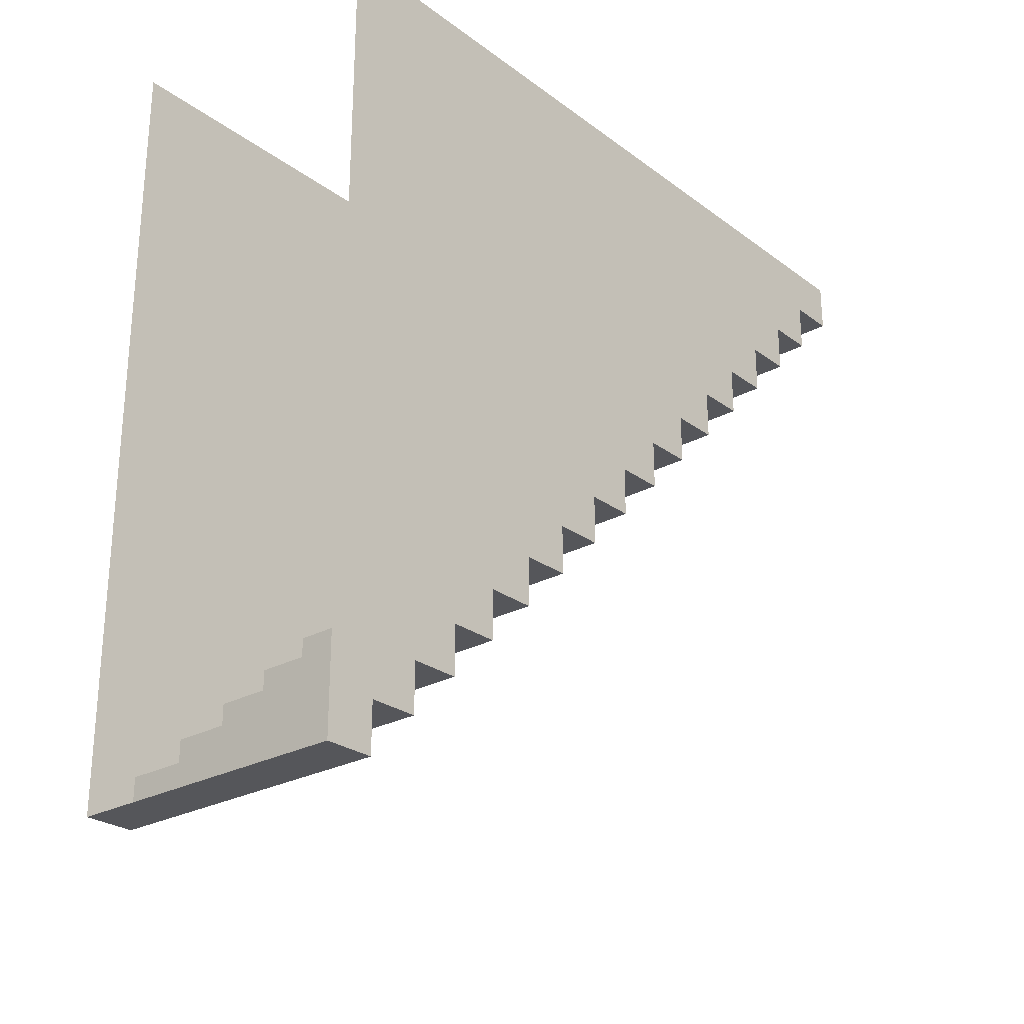
<metadata>
{"format":"obj","ext":"obj","renderer":"f3d","projection":"perspective","resolution":1024,"background":"white","views":[{"elev":-26.1,"azim":40.8,"up":"+Z"}]}
</metadata>
<code>
o model
v -0.1875 -0.5 0.4375
v -0.1875 -0.5 0.5
v -0.1875 -0.4375 0.5
v -0.1875 -0.4375 0.4375
v 0.1875 -0.5 0.5
v 0.1875 -0.5 0.4375
v 0.1875 -0.4375 0.4375
v 0.1875 -0.4375 0.5
v -0.1875 -0.375 0.5
v -0.1875 -0.375 0.4375
v 0.1875 -0.375 0.4375
v 0.1875 -0.375 0.5
v -0.1875 -0.3125 0.5
v -0.1875 -0.3125 0.4375
v 0.1875 -0.3125 0.4375
v 0.1875 -0.3125 0.5
v -0.1875 -0.25 0.5
v -0.1875 -0.25 0.4375
v 0.1875 -0.25 0.4375
v 0.1875 -0.25 0.5
v -0.1875 -0.1875 0.5
v -0.1875 -0.1875 0.4375
v 0.1875 -0.1875 0.4375
v 0.1875 -0.1875 0.5
v -0.1875 -0.125 0.5
v -0.1875 -0.125 0.4375
v 0.1875 -0.125 0.4375
v 0.1875 -0.125 0.5
v -0.1875 -0.0625 0.5
v -0.1875 -0.0625 0.4375
v 0.1875 -0.0625 0.4375
v 0.1875 -0.0625 0.5
v -0.1875 0 0.5
v -0.1875 0 0.4375
v 0.1875 0 0.4375
v 0.1875 0 0.5
v -0.1875 0.0625 0.5
v -0.1875 0.0625 0.4375
v 0.1875 0.0625 0.4375
v 0.1875 0.0625 0.5
v -0.1875 0.125 0.5
v -0.1875 0.125 0.4375
v 0.1875 0.125 0.4375
v 0.1875 0.125 0.5
v -0.1875 0.1875 0.5
v -0.1875 0.1875 0.4375
v 0.1875 0.1875 0.4375
v 0.1875 0.1875 0.5
v -0.1875 0.25 0.5
v -0.1875 0.25 0.4375
v 0.1875 0.25 0.4375
v 0.1875 0.25 0.5
v -0.1875 0.3125 0.5
v -0.1875 0.3125 0.4375
v 0.1875 0.3125 0.4375
v 0.1875 0.3125 0.5
v -0.1875 0.375 0.5
v -0.1875 0.375 0.4375
v 0.1875 0.375 0.4375
v 0.1875 0.375 0.5
v -0.1875 0.4375 0.5
v -0.1875 0.4375 0.4375
v 0.1875 0.4375 0.4375
v 0.1875 0.4375 0.5
v -0.1875 0.5 0.5
v -0.125 0.5 0.5
v -0.125 0.5 0.4375
v -0.1875 0.5 0.4375
v -0.125 0.4375 0.4375
v -0.0625 0.5 0.5
v -0.0625 0.5 0.4375
v -0.0625 0.4375 0.4375
v 0 0.5 0.5
v 0 0.5 0.4375
v 0 0.4375 0.4375
v 0.0625 0.5 0.5
v 0.0625 0.5 0.4375
v 0.0625 0.4375 0.4375
v 0.125 0.5 0.5
v 0.125 0.5 0.4375
v 0.125 0.4375 0.4375
v 0.1875 0.5 0.5
v 0.1875 0.5 0.4375
v -0.1875 -0.5 0.375
v -0.1875 -0.4375 0.375
v 0.1875 -0.5 0.375
v 0.1875 -0.4375 0.375
v -0.1875 -0.375 0.375
v 0.1875 -0.375 0.375
v -0.1875 -0.3125 0.375
v 0.1875 -0.3125 0.375
v -0.1875 -0.25 0.375
v 0.1875 -0.25 0.375
v -0.1875 -0.1875 0.375
v 0.1875 -0.1875 0.375
v -0.1875 -0.125 0.375
v 0.1875 -0.125 0.375
v -0.1875 -0.0625 0.375
v 0.1875 -0.0625 0.375
v -0.1875 0 0.375
v 0.1875 0 0.375
v -0.1875 0.0625 0.375
v 0.1875 0.0625 0.375
v -0.1875 0.125 0.375
v 0.1875 0.125 0.375
v -0.1875 0.1875 0.375
v 0.1875 0.1875 0.375
v -0.1875 0.25 0.375
v 0.1875 0.25 0.375
v -0.1875 0.3125 0.375
v 0.1875 0.3125 0.375
v -0.1875 0.375 0.375
v 0.1875 0.375 0.375
v -0.125 0.4375 0.375
v -0.1875 0.4375 0.375
v -0.125 0.375 0.375
v -0.0625 0.4375 0.375
v -0.0625 0.375 0.375
v 0 0.4375 0.375
v 0 0.375 0.375
v 0.0625 0.4375 0.375
v 0.0625 0.375 0.375
v 0.125 0.4375 0.375
v 0.125 0.375 0.375
v 0.1875 0.4375 0.375
v -0.1875 -0.5 0.3125
v -0.1875 -0.4375 0.3125
v 0.1875 -0.5 0.3125
v 0.1875 -0.4375 0.3125
v -0.1875 -0.375 0.3125
v 0.1875 -0.375 0.3125
v -0.1875 -0.3125 0.3125
v 0.1875 -0.3125 0.3125
v -0.1875 -0.25 0.3125
v 0.1875 -0.25 0.3125
v -0.1875 -0.1875 0.3125
v 0.1875 -0.1875 0.3125
v -0.1875 -0.125 0.3125
v 0.1875 -0.125 0.3125
v -0.1875 -0.0625 0.3125
v 0.1875 -0.0625 0.3125
v -0.1875 0 0.3125
v 0.1875 0 0.3125
v -0.1875 0.0625 0.3125
v 0.1875 0.0625 0.3125
v -0.1875 0.125 0.3125
v 0.1875 0.125 0.3125
v -0.1875 0.1875 0.3125
v 0.1875 0.1875 0.3125
v -0.1875 0.25 0.3125
v 0.1875 0.25 0.3125
v -0.1875 0.3125 0.3125
v 0.1875 0.3125 0.3125
v -0.125 0.375 0.3125
v -0.1875 0.375 0.3125
v -0.125 0.3125 0.3125
v -0.0625 0.375 0.3125
v -0.0625 0.3125 0.3125
v 0 0.375 0.3125
v 0 0.3125 0.3125
v 0.0625 0.375 0.3125
v 0.0625 0.3125 0.3125
v 0.125 0.375 0.3125
v 0.125 0.3125 0.3125
v 0.1875 0.375 0.3125
v -0.1875 -0.5 0.25
v -0.1875 -0.4375 0.25
v 0.1875 -0.5 0.25
v 0.1875 -0.4375 0.25
v -0.1875 -0.375 0.25
v 0.1875 -0.375 0.25
v -0.1875 -0.3125 0.25
v 0.1875 -0.3125 0.25
v -0.1875 -0.25 0.25
v 0.1875 -0.25 0.25
v -0.1875 -0.1875 0.25
v 0.1875 -0.1875 0.25
v -0.1875 -0.125 0.25
v 0.1875 -0.125 0.25
v -0.1875 -0.0625 0.25
v 0.1875 -0.0625 0.25
v -0.1875 0 0.25
v 0.1875 0 0.25
v -0.1875 0.0625 0.25
v 0.1875 0.0625 0.25
v -0.1875 0.125 0.25
v 0.1875 0.125 0.25
v -0.1875 0.1875 0.25
v 0.1875 0.1875 0.25
v -0.1875 0.25 0.25
v 0.1875 0.25 0.25
v -0.125 0.3125 0.25
v -0.1875 0.3125 0.25
v -0.125 0.25 0.25
v -0.0625 0.3125 0.25
v -0.0625 0.25 0.25
v 0 0.3125 0.25
v 0 0.25 0.25
v 0.0625 0.3125 0.25
v 0.0625 0.25 0.25
v 0.125 0.3125 0.25
v 0.125 0.25 0.25
v 0.1875 0.3125 0.25
v -0.1875 -0.5 0.1875
v -0.1875 -0.4375 0.1875
v 0.1875 -0.5 0.1875
v 0.1875 -0.4375 0.1875
v -0.1875 -0.375 0.1875
v 0.1875 -0.375 0.1875
v -0.1875 -0.3125 0.1875
v 0.1875 -0.3125 0.1875
v -0.1875 -0.25 0.1875
v 0.1875 -0.25 0.1875
v -0.1875 -0.1875 0.1875
v 0.1875 -0.1875 0.1875
v -0.1875 -0.125 0.1875
v 0.1875 -0.125 0.1875
v -0.1875 -0.0625 0.1875
v 0.1875 -0.0625 0.1875
v -0.1875 0 0.1875
v 0.1875 0 0.1875
v -0.1875 0.0625 0.1875
v 0.1875 0.0625 0.1875
v -0.1875 0.125 0.1875
v 0.1875 0.125 0.1875
v -0.1875 0.1875 0.1875
v 0.1875 0.1875 0.1875
v -0.125 0.25 0.1875
v -0.1875 0.25 0.1875
v -0.125 0.1875 0.1875
v -0.0625 0.25 0.1875
v -0.0625 0.1875 0.1875
v 0 0.25 0.1875
v 0 0.1875 0.1875
v 0.0625 0.25 0.1875
v 0.0625 0.1875 0.1875
v 0.125 0.25 0.1875
v 0.125 0.1875 0.1875
v 0.1875 0.25 0.1875
v -0.1875 -0.5 0.125
v -0.1875 -0.4375 0.125
v 0.1875 -0.5 0.125
v 0.1875 -0.4375 0.125
v -0.1875 -0.375 0.125
v 0.1875 -0.375 0.125
v -0.1875 -0.3125 0.125
v 0.1875 -0.3125 0.125
v -0.1875 -0.25 0.125
v 0.1875 -0.25 0.125
v -0.1875 -0.1875 0.125
v 0.1875 -0.1875 0.125
v -0.1875 -0.125 0.125
v 0.1875 -0.125 0.125
v -0.1875 -0.0625 0.125
v 0.1875 -0.0625 0.125
v -0.1875 0 0.125
v 0.1875 0 0.125
v -0.1875 0.0625 0.125
v 0.1875 0.0625 0.125
v -0.1875 0.125 0.125
v 0.1875 0.125 0.125
v -0.125 0.1875 0.125
v -0.1875 0.1875 0.125
v -0.125 0.125 0.125
v -0.0625 0.1875 0.125
v -0.0625 0.125 0.125
v 0 0.1875 0.125
v 0 0.125 0.125
v 0.0625 0.1875 0.125
v 0.0625 0.125 0.125
v 0.125 0.1875 0.125
v 0.125 0.125 0.125
v 0.1875 0.1875 0.125
v -0.1875 -0.5 0.0625
v -0.1875 -0.4375 0.0625
v 0.1875 -0.5 0.0625
v 0.1875 -0.4375 0.0625
v -0.1875 -0.375 0.0625
v 0.1875 -0.375 0.0625
v -0.1875 -0.3125 0.0625
v 0.1875 -0.3125 0.0625
v -0.1875 -0.25 0.0625
v 0.1875 -0.25 0.0625
v -0.1875 -0.1875 0.0625
v 0.1875 -0.1875 0.0625
v -0.1875 -0.125 0.0625
v 0.1875 -0.125 0.0625
v -0.1875 -0.0625 0.0625
v 0.1875 -0.0625 0.0625
v -0.1875 0 0.0625
v 0.1875 0 0.0625
v -0.1875 0.0625 0.0625
v 0.1875 0.0625 0.0625
v -0.125 0.125 0.0625
v -0.1875 0.125 0.0625
v -0.125 0.0625 0.0625
v -0.0625 0.125 0.0625
v -0.0625 0.0625 0.0625
v 0 0.125 0.0625
v 0 0.0625 0.0625
v 0.0625 0.125 0.0625
v 0.0625 0.0625 0.0625
v 0.125 0.125 0.0625
v 0.125 0.0625 0.0625
v 0.1875 0.125 0.0625
v -0.1875 -0.5 0
v -0.1875 -0.4375 0
v 0.1875 -0.5 0
v 0.1875 -0.4375 0
v -0.1875 -0.375 0
v 0.1875 -0.375 0
v -0.1875 -0.3125 0
v 0.1875 -0.3125 0
v -0.1875 -0.25 0
v 0.1875 -0.25 0
v -0.1875 -0.1875 0
v 0.1875 -0.1875 0
v -0.1875 -0.125 0
v 0.1875 -0.125 0
v -0.1875 -0.0625 0
v 0.1875 -0.0625 0
v -0.1875 0 0
v 0.1875 0 0
v -0.125 0.0625 0
v -0.1875 0.0625 0
v -0.125 0 0
v -0.0625 0.0625 0
v -0.0625 0 0
v 0 0.0625 0
v 0 0 0
v 0.0625 0.0625 0
v 0.0625 0 0
v 0.125 0.0625 0
v 0.125 0 0
v 0.1875 0.0625 0
v -0.1875 -0.5 -0.0625
v -0.1875 -0.4375 -0.0625
v 0.1875 -0.5 -0.0625
v 0.1875 -0.4375 -0.0625
v -0.1875 -0.375 -0.0625
v 0.1875 -0.375 -0.0625
v -0.1875 -0.3125 -0.0625
v 0.1875 -0.3125 -0.0625
v -0.1875 -0.25 -0.0625
v 0.1875 -0.25 -0.0625
v -0.1875 -0.1875 -0.0625
v 0.1875 -0.1875 -0.0625
v -0.1875 -0.125 -0.0625
v 0.1875 -0.125 -0.0625
v -0.1875 -0.0625 -0.0625
v 0.1875 -0.0625 -0.0625
v -0.125 0 -0.0625
v -0.1875 0 -0.0625
v -0.125 -0.0625 -0.0625
v -0.0625 0 -0.0625
v -0.0625 -0.0625 -0.0625
v 0 0 -0.0625
v 0 -0.0625 -0.0625
v 0.0625 0 -0.0625
v 0.0625 -0.0625 -0.0625
v 0.125 0 -0.0625
v 0.125 -0.0625 -0.0625
v 0.1875 0 -0.0625
v -0.1875 -0.5 -0.125
v -0.1875 -0.4375 -0.125
v 0.1875 -0.5 -0.125
v 0.1875 -0.4375 -0.125
v -0.1875 -0.375 -0.125
v 0.1875 -0.375 -0.125
v -0.1875 -0.3125 -0.125
v 0.1875 -0.3125 -0.125
v -0.1875 -0.25 -0.125
v 0.1875 -0.25 -0.125
v -0.1875 -0.1875 -0.125
v 0.1875 -0.1875 -0.125
v -0.1875 -0.125 -0.125
v 0.1875 -0.125 -0.125
v -0.125 -0.0625 -0.125
v -0.1875 -0.0625 -0.125
v -0.125 -0.125 -0.125
v -0.0625 -0.0625 -0.125
v -0.0625 -0.125 -0.125
v 0 -0.0625 -0.125
v 0 -0.125 -0.125
v 0.0625 -0.0625 -0.125
v 0.0625 -0.125 -0.125
v 0.125 -0.0625 -0.125
v 0.125 -0.125 -0.125
v 0.1875 -0.0625 -0.125
v -0.1875 -0.5 -0.1875
v -0.1875 -0.4375 -0.1875
v 0.1875 -0.5 -0.1875
v 0.1875 -0.4375 -0.1875
v -0.1875 -0.375 -0.1875
v 0.1875 -0.375 -0.1875
v -0.1875 -0.3125 -0.1875
v 0.1875 -0.3125 -0.1875
v -0.1875 -0.25 -0.1875
v 0.1875 -0.25 -0.1875
v -0.1875 -0.1875 -0.1875
v 0.1875 -0.1875 -0.1875
v -0.125 -0.125 -0.1875
v -0.1875 -0.125 -0.1875
v -0.125 -0.1875 -0.1875
v -0.0625 -0.125 -0.1875
v -0.0625 -0.1875 -0.1875
v 0 -0.125 -0.1875
v 0 -0.1875 -0.1875
v 0.0625 -0.125 -0.1875
v 0.0625 -0.1875 -0.1875
v 0.125 -0.125 -0.1875
v 0.125 -0.1875 -0.1875
v 0.1875 -0.125 -0.1875
v -0.1875 -0.5 -0.25
v -0.1875 -0.4375 -0.25
v 0.1875 -0.5 -0.25
v 0.1875 -0.4375 -0.25
v -0.1875 -0.375 -0.25
v 0.1875 -0.375 -0.25
v -0.1875 -0.3125 -0.25
v 0.1875 -0.3125 -0.25
v -0.1875 -0.25 -0.25
v 0.1875 -0.25 -0.25
v -0.125 -0.1875 -0.25
v -0.1875 -0.1875 -0.25
v -0.125 -0.25 -0.25
v -0.0625 -0.1875 -0.25
v -0.0625 -0.25 -0.25
v 0 -0.1875 -0.25
v 0 -0.25 -0.25
v 0.0625 -0.1875 -0.25
v 0.0625 -0.25 -0.25
v 0.125 -0.1875 -0.25
v 0.125 -0.25 -0.25
v 0.1875 -0.1875 -0.25
v -0.1875 -0.5 -0.3125
v -0.1875 -0.4375 -0.3125
v 0.1875 -0.5 -0.3125
v 0.1875 -0.4375 -0.3125
v -0.1875 -0.375 -0.3125
v 0.1875 -0.375 -0.3125
v -0.1875 -0.3125 -0.3125
v 0.1875 -0.3125 -0.3125
v -0.125 -0.25 -0.3125
v -0.1875 -0.25 -0.3125
v -0.125 -0.3125 -0.3125
v -0.0625 -0.25 -0.3125
v -0.0625 -0.3125 -0.3125
v 0 -0.25 -0.3125
v 0 -0.3125 -0.3125
v 0.0625 -0.25 -0.3125
v 0.0625 -0.3125 -0.3125
v 0.125 -0.25 -0.3125
v 0.125 -0.3125 -0.3125
v 0.1875 -0.25 -0.3125
v -0.1875 -0.5 -0.375
v -0.1875 -0.4375 -0.375
v 0.1875 -0.5 -0.375
v 0.1875 -0.4375 -0.375
v -0.1875 -0.375 -0.375
v 0.1875 -0.375 -0.375
v -0.125 -0.3125 -0.375
v -0.1875 -0.3125 -0.375
v -0.125 -0.375 -0.375
v -0.0625 -0.3125 -0.375
v -0.0625 -0.375 -0.375
v 0 -0.3125 -0.375
v 0 -0.375 -0.375
v 0.0625 -0.3125 -0.375
v 0.0625 -0.375 -0.375
v 0.125 -0.3125 -0.375
v 0.125 -0.375 -0.375
v 0.1875 -0.3125 -0.375
v -0.1875 -0.5 -0.4375
v -0.1875 -0.4375 -0.4375
v 0.1875 -0.5 -0.4375
v 0.1875 -0.4375 -0.4375
v -0.125 -0.375 -0.4375
v -0.1875 -0.375 -0.4375
v -0.125 -0.4375 -0.4375
v -0.0625 -0.375 -0.4375
v -0.0625 -0.4375 -0.4375
v 0 -0.375 -0.4375
v 0 -0.4375 -0.4375
v 0.0625 -0.375 -0.4375
v 0.0625 -0.4375 -0.4375
v 0.125 -0.375 -0.4375
v 0.125 -0.4375 -0.4375
v 0.1875 -0.375 -0.4375
v -0.125 -0.4375 -0.5
v -0.1875 -0.4375 -0.5
v -0.1875 -0.5 -0.5
v -0.125 -0.5 -0.5
v -0.0625 -0.4375 -0.5
v -0.0625 -0.5 -0.5
v 0 -0.4375 -0.5
v 0 -0.5 -0.5
v 0.0625 -0.4375 -0.5
v 0.0625 -0.5 -0.5
v 0.125 -0.4375 -0.5
v 0.125 -0.5 -0.5
v 0.1875 -0.4375 -0.5
v 0.1875 -0.5 -0.5
f 1 2 3 4
f 5 6 7 8
f 4 3 9 10
f 8 7 11 12
f 10 9 13 14
f 12 11 15 16
f 14 13 17 18
f 16 15 19 20
f 18 17 21 22
f 20 19 23 24
f 22 21 25 26
f 24 23 27 28
f 26 25 29 30
f 28 27 31 32
f 30 29 33 34
f 32 31 35 36
f 34 33 37 38
f 36 35 39 40
f 38 37 41 42
f 40 39 43 44
f 42 41 45 46
f 44 43 47 48
f 46 45 49 50
f 48 47 51 52
f 50 49 53 54
f 52 51 55 56
f 54 53 57 58
f 56 55 59 60
f 58 57 61 62
f 60 59 63 64
f 65 66 67 68
f 62 61 65 68
f 69 62 68 67
f 66 70 71 67
f 72 69 67 71
f 70 73 74 71
f 75 72 71 74
f 73 76 77 74
f 78 75 74 77
f 76 79 80 77
f 81 78 77 80
f 79 82 83 80
f 64 63 83 82
f 63 81 80 83
f 84 1 4 85
f 6 86 87 7
f 85 4 10 88
f 7 87 89 11
f 88 10 14 90
f 11 89 91 15
f 90 14 18 92
f 15 91 93 19
f 92 18 22 94
f 19 93 95 23
f 94 22 26 96
f 23 95 97 27
f 96 26 30 98
f 27 97 99 31
f 98 30 34 100
f 31 99 101 35
f 100 34 38 102
f 35 101 103 39
f 102 38 42 104
f 39 103 105 43
f 104 42 46 106
f 43 105 107 47
f 106 46 50 108
f 47 107 109 51
f 108 50 54 110
f 51 109 111 55
f 110 54 58 112
f 55 111 113 59
f 62 69 114 115
f 112 58 62 115
f 116 112 115 114
f 69 72 117 114
f 118 116 114 117
f 72 75 119 117
f 120 118 117 119
f 75 78 121 119
f 122 120 119 121
f 78 81 123 121
f 124 122 121 123
f 81 63 125 123
f 59 113 125 63
f 113 124 123 125
f 126 84 85 127
f 86 128 129 87
f 127 85 88 130
f 87 129 131 89
f 130 88 90 132
f 89 131 133 91
f 132 90 92 134
f 91 133 135 93
f 134 92 94 136
f 93 135 137 95
f 136 94 96 138
f 95 137 139 97
f 138 96 98 140
f 97 139 141 99
f 140 98 100 142
f 99 141 143 101
f 142 100 102 144
f 101 143 145 103
f 144 102 104 146
f 103 145 147 105
f 146 104 106 148
f 105 147 149 107
f 148 106 108 150
f 107 149 151 109
f 150 108 110 152
f 109 151 153 111
f 112 116 154 155
f 152 110 112 155
f 156 152 155 154
f 116 118 157 154
f 158 156 154 157
f 118 120 159 157
f 160 158 157 159
f 120 122 161 159
f 162 160 159 161
f 122 124 163 161
f 164 162 161 163
f 124 113 165 163
f 111 153 165 113
f 153 164 163 165
f 166 126 127 167
f 128 168 169 129
f 167 127 130 170
f 129 169 171 131
f 170 130 132 172
f 131 171 173 133
f 172 132 134 174
f 133 173 175 135
f 174 134 136 176
f 135 175 177 137
f 176 136 138 178
f 137 177 179 139
f 178 138 140 180
f 139 179 181 141
f 180 140 142 182
f 141 181 183 143
f 182 142 144 184
f 143 183 185 145
f 184 144 146 186
f 145 185 187 147
f 186 146 148 188
f 147 187 189 149
f 188 148 150 190
f 149 189 191 151
f 152 156 192 193
f 190 150 152 193
f 194 190 193 192
f 156 158 195 192
f 196 194 192 195
f 158 160 197 195
f 198 196 195 197
f 160 162 199 197
f 200 198 197 199
f 162 164 201 199
f 202 200 199 201
f 164 153 203 201
f 151 191 203 153
f 191 202 201 203
f 204 166 167 205
f 168 206 207 169
f 205 167 170 208
f 169 207 209 171
f 208 170 172 210
f 171 209 211 173
f 210 172 174 212
f 173 211 213 175
f 212 174 176 214
f 175 213 215 177
f 214 176 178 216
f 177 215 217 179
f 216 178 180 218
f 179 217 219 181
f 218 180 182 220
f 181 219 221 183
f 220 182 184 222
f 183 221 223 185
f 222 184 186 224
f 185 223 225 187
f 224 186 188 226
f 187 225 227 189
f 190 194 228 229
f 226 188 190 229
f 230 226 229 228
f 194 196 231 228
f 232 230 228 231
f 196 198 233 231
f 234 232 231 233
f 198 200 235 233
f 236 234 233 235
f 200 202 237 235
f 238 236 235 237
f 202 191 239 237
f 189 227 239 191
f 227 238 237 239
f 240 204 205 241
f 206 242 243 207
f 241 205 208 244
f 207 243 245 209
f 244 208 210 246
f 209 245 247 211
f 246 210 212 248
f 211 247 249 213
f 248 212 214 250
f 213 249 251 215
f 250 214 216 252
f 215 251 253 217
f 252 216 218 254
f 217 253 255 219
f 254 218 220 256
f 219 255 257 221
f 256 220 222 258
f 221 257 259 223
f 258 222 224 260
f 223 259 261 225
f 226 230 262 263
f 260 224 226 263
f 264 260 263 262
f 230 232 265 262
f 266 264 262 265
f 232 234 267 265
f 268 266 265 267
f 234 236 269 267
f 270 268 267 269
f 236 238 271 269
f 272 270 269 271
f 238 227 273 271
f 225 261 273 227
f 261 272 271 273
f 274 240 241 275
f 242 276 277 243
f 275 241 244 278
f 243 277 279 245
f 278 244 246 280
f 245 279 281 247
f 280 246 248 282
f 247 281 283 249
f 282 248 250 284
f 249 283 285 251
f 284 250 252 286
f 251 285 287 253
f 286 252 254 288
f 253 287 289 255
f 288 254 256 290
f 255 289 291 257
f 290 256 258 292
f 257 291 293 259
f 260 264 294 295
f 292 258 260 295
f 296 292 295 294
f 264 266 297 294
f 298 296 294 297
f 266 268 299 297
f 300 298 297 299
f 268 270 301 299
f 302 300 299 301
f 270 272 303 301
f 304 302 301 303
f 272 261 305 303
f 259 293 305 261
f 293 304 303 305
f 306 274 275 307
f 276 308 309 277
f 307 275 278 310
f 277 309 311 279
f 310 278 280 312
f 279 311 313 281
f 312 280 282 314
f 281 313 315 283
f 314 282 284 316
f 283 315 317 285
f 316 284 286 318
f 285 317 319 287
f 318 286 288 320
f 287 319 321 289
f 320 288 290 322
f 289 321 323 291
f 292 296 324 325
f 322 290 292 325
f 326 322 325 324
f 296 298 327 324
f 328 326 324 327
f 298 300 329 327
f 330 328 327 329
f 300 302 331 329
f 332 330 329 331
f 302 304 333 331
f 334 332 331 333
f 304 293 335 333
f 291 323 335 293
f 323 334 333 335
f 336 306 307 337
f 308 338 339 309
f 337 307 310 340
f 309 339 341 311
f 340 310 312 342
f 311 341 343 313
f 342 312 314 344
f 313 343 345 315
f 344 314 316 346
f 315 345 347 317
f 346 316 318 348
f 317 347 349 319
f 348 318 320 350
f 319 349 351 321
f 322 326 352 353
f 350 320 322 353
f 354 350 353 352
f 326 328 355 352
f 356 354 352 355
f 328 330 357 355
f 358 356 355 357
f 330 332 359 357
f 360 358 357 359
f 332 334 361 359
f 362 360 359 361
f 334 323 363 361
f 321 351 363 323
f 351 362 361 363
f 364 336 337 365
f 338 366 367 339
f 365 337 340 368
f 339 367 369 341
f 368 340 342 370
f 341 369 371 343
f 370 342 344 372
f 343 371 373 345
f 372 344 346 374
f 345 373 375 347
f 374 346 348 376
f 347 375 377 349
f 350 354 378 379
f 376 348 350 379
f 380 376 379 378
f 354 356 381 378
f 382 380 378 381
f 356 358 383 381
f 384 382 381 383
f 358 360 385 383
f 386 384 383 385
f 360 362 387 385
f 388 386 385 387
f 362 351 389 387
f 349 377 389 351
f 377 388 387 389
f 390 364 365 391
f 366 392 393 367
f 391 365 368 394
f 367 393 395 369
f 394 368 370 396
f 369 395 397 371
f 396 370 372 398
f 371 397 399 373
f 398 372 374 400
f 373 399 401 375
f 376 380 402 403
f 400 374 376 403
f 404 400 403 402
f 380 382 405 402
f 406 404 402 405
f 382 384 407 405
f 408 406 405 407
f 384 386 409 407
f 410 408 407 409
f 386 388 411 409
f 412 410 409 411
f 388 377 413 411
f 375 401 413 377
f 401 412 411 413
f 414 390 391 415
f 392 416 417 393
f 415 391 394 418
f 393 417 419 395
f 418 394 396 420
f 395 419 421 397
f 420 396 398 422
f 397 421 423 399
f 400 404 424 425
f 422 398 400 425
f 426 422 425 424
f 404 406 427 424
f 428 426 424 427
f 406 408 429 427
f 430 428 427 429
f 408 410 431 429
f 432 430 429 431
f 410 412 433 431
f 434 432 431 433
f 412 401 435 433
f 399 423 435 401
f 423 434 433 435
f 436 414 415 437
f 416 438 439 417
f 437 415 418 440
f 417 439 441 419
f 440 418 420 442
f 419 441 443 421
f 422 426 444 445
f 442 420 422 445
f 446 442 445 444
f 426 428 447 444
f 448 446 444 447
f 428 430 449 447
f 450 448 447 449
f 430 432 451 449
f 452 450 449 451
f 432 434 453 451
f 454 452 451 453
f 434 423 455 453
f 421 443 455 423
f 443 454 453 455
f 456 436 437 457
f 438 458 459 439
f 457 437 440 460
f 439 459 461 441
f 442 446 462 463
f 460 440 442 463
f 464 460 463 462
f 446 448 465 462
f 466 464 462 465
f 448 450 467 465
f 468 466 465 467
f 450 452 469 467
f 470 468 467 469
f 452 454 471 469
f 472 470 469 471
f 454 443 473 471
f 441 461 473 443
f 461 472 471 473
f 474 456 457 475
f 458 476 477 459
f 460 464 478 479
f 475 457 460 479
f 480 475 479 478
f 464 466 481 478
f 482 480 478 481
f 466 468 483 481
f 484 482 481 483
f 468 470 485 483
f 486 484 483 485
f 470 472 487 485
f 488 486 485 487
f 472 461 489 487
f 459 477 489 461
f 477 488 487 489
f 475 480 490 491
f 492 474 475 491
f 493 492 491 490
f 480 482 494 490
f 495 493 490 494
f 482 484 496 494
f 497 495 494 496
f 484 486 498 496
f 499 497 496 498
f 486 488 500 498
f 501 499 498 500
f 488 477 502 500
f 476 503 502 477
f 503 501 500 502

</code>
